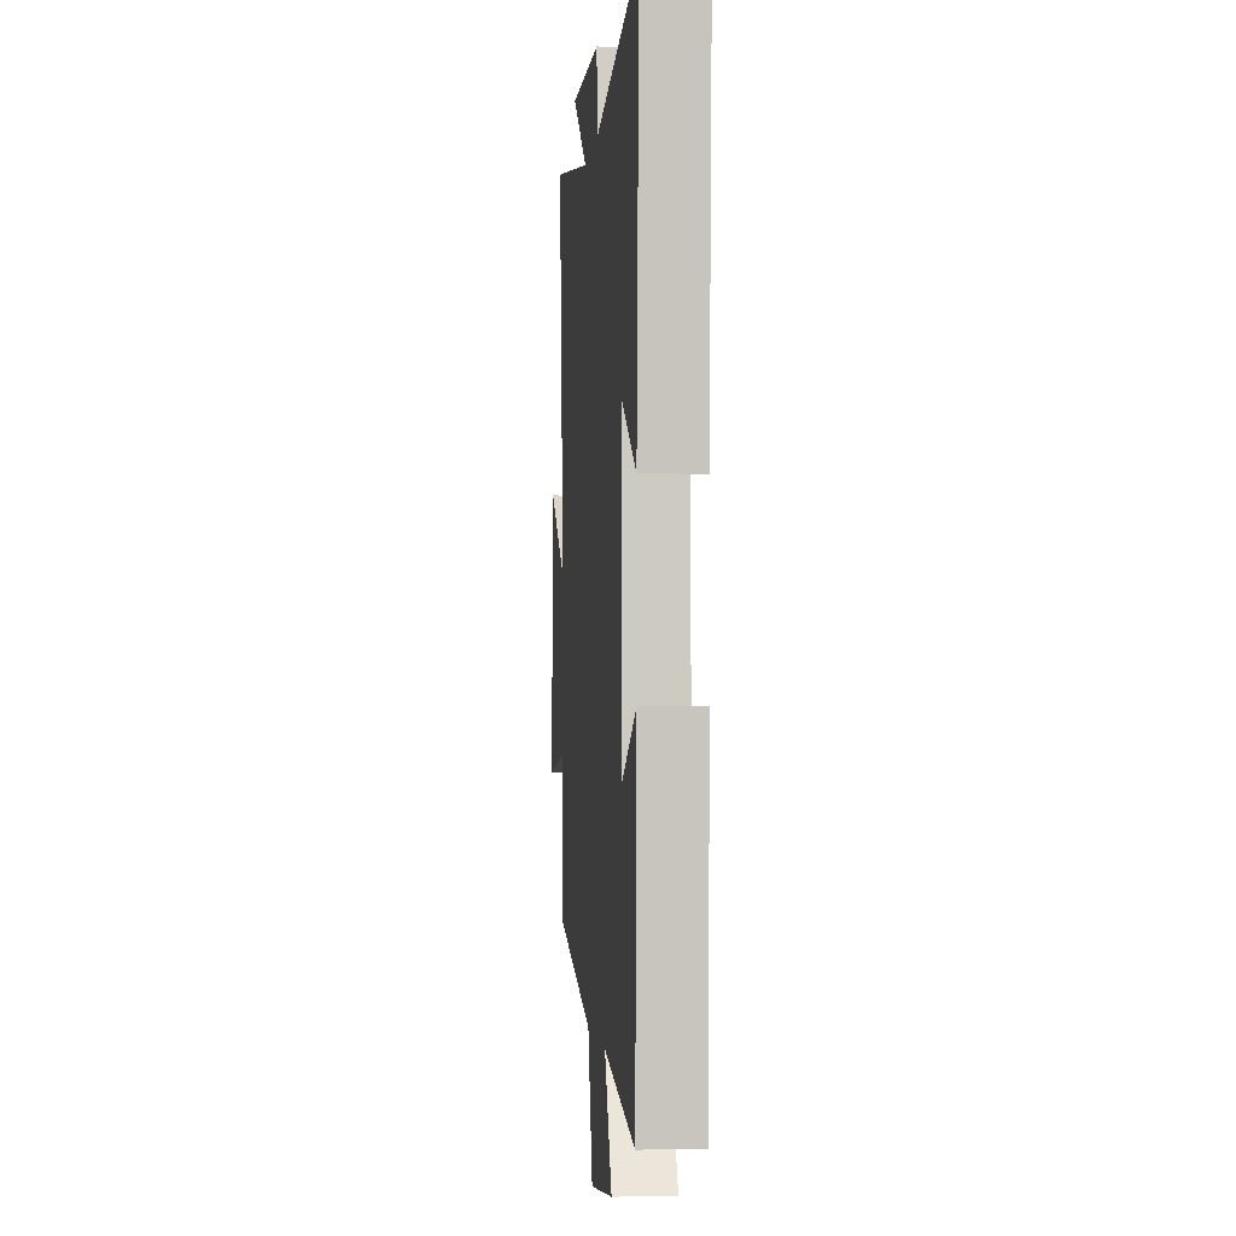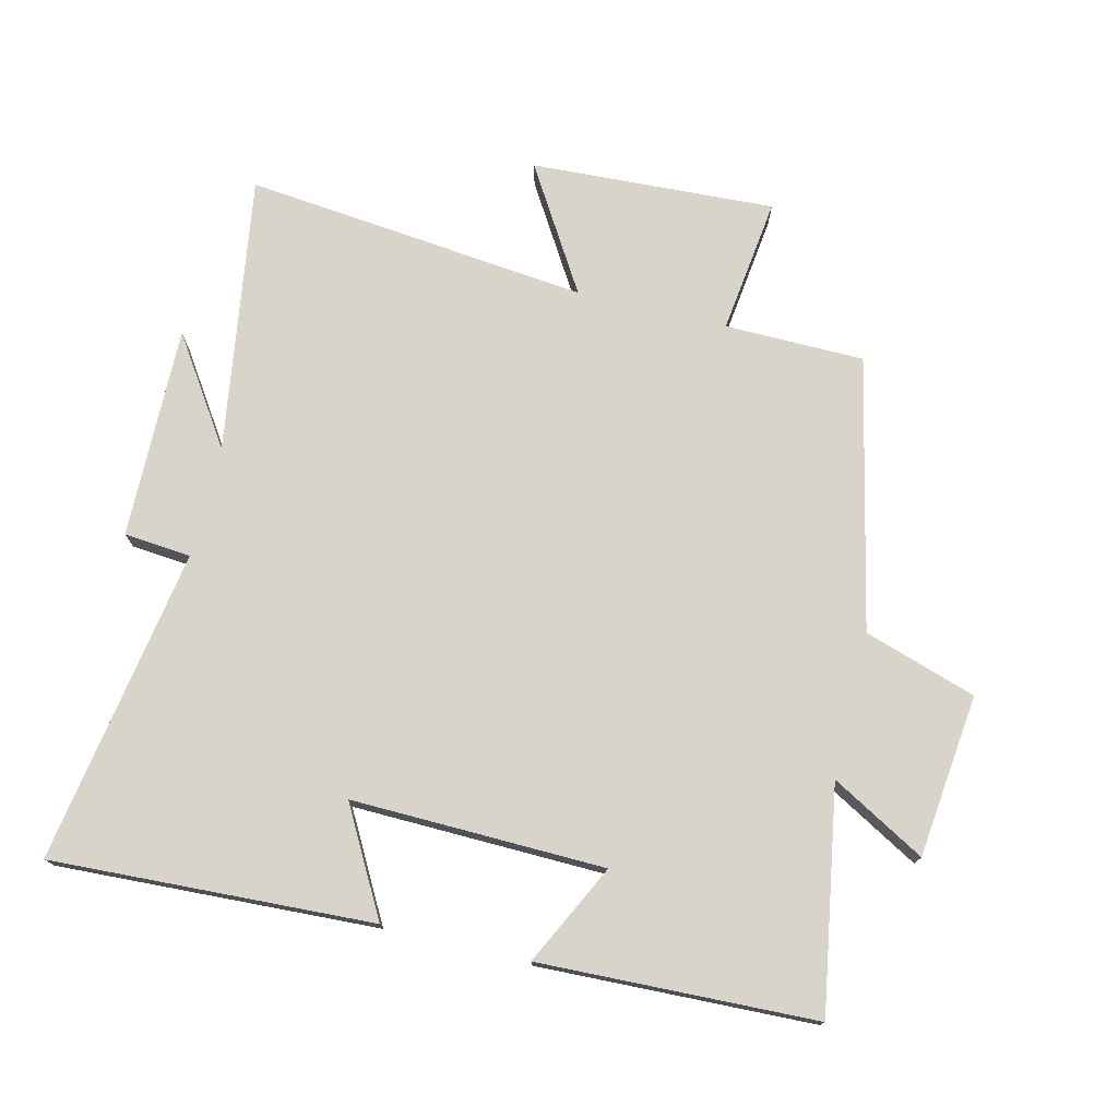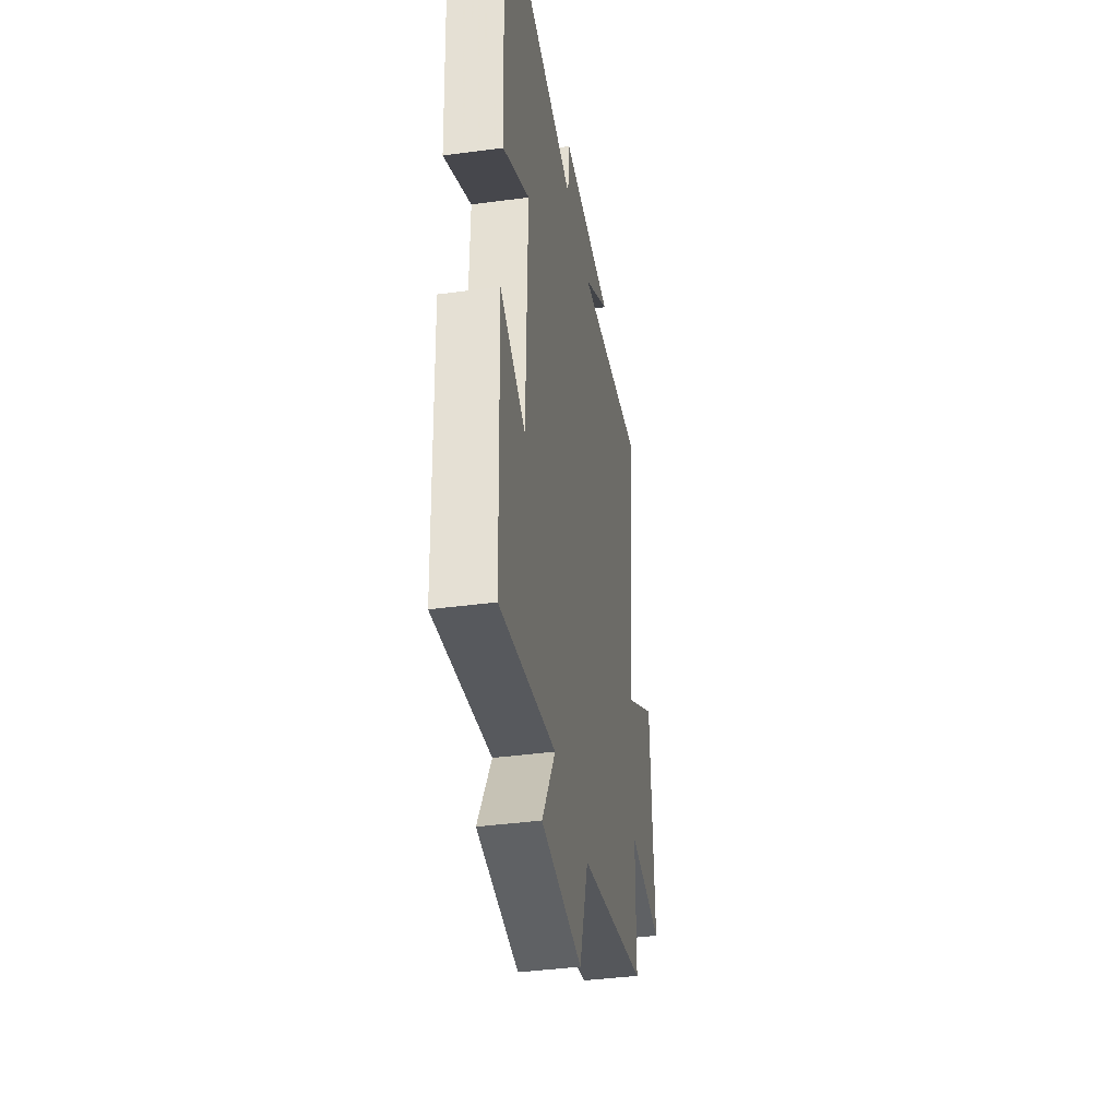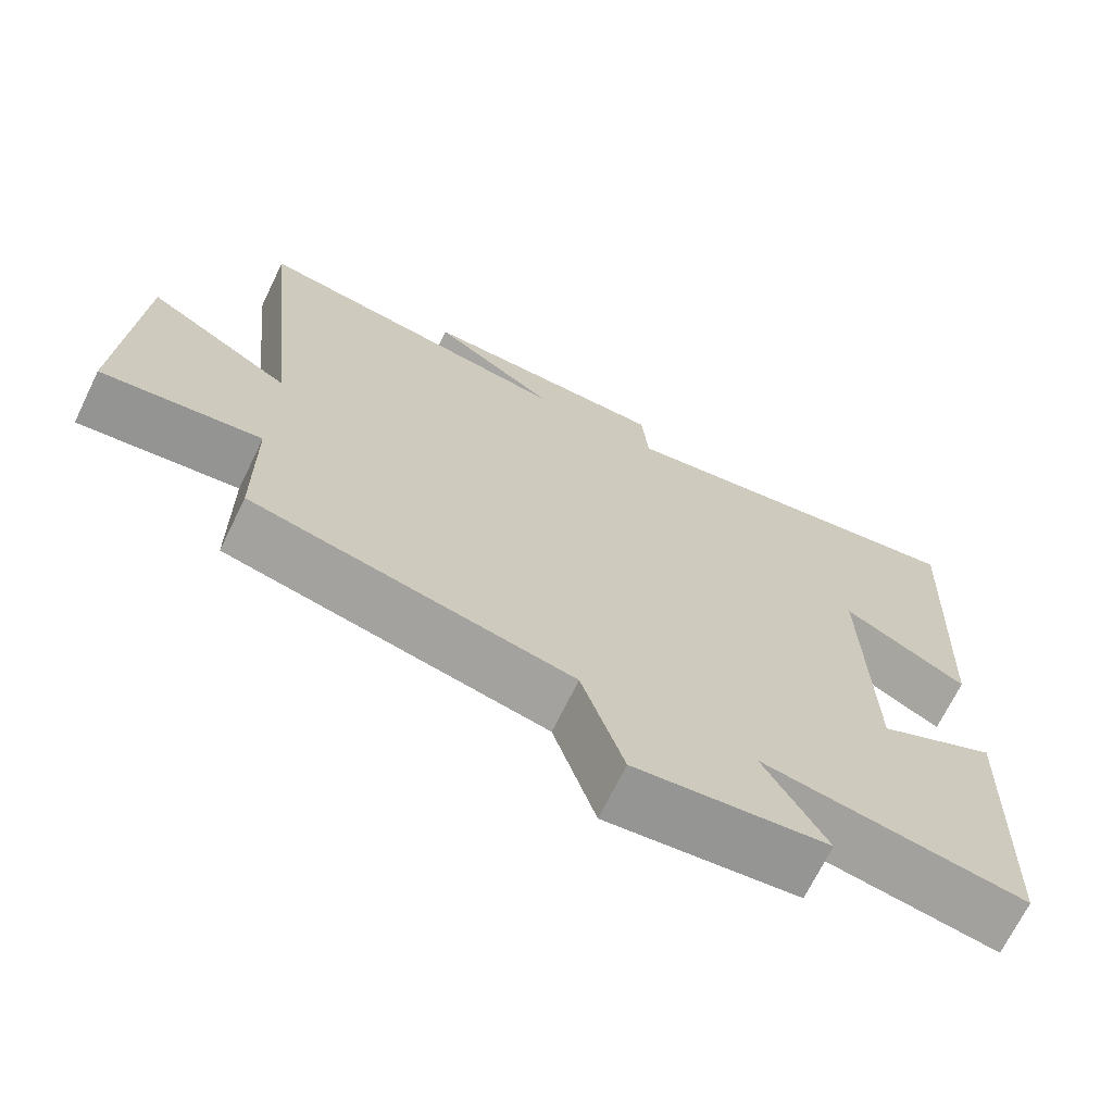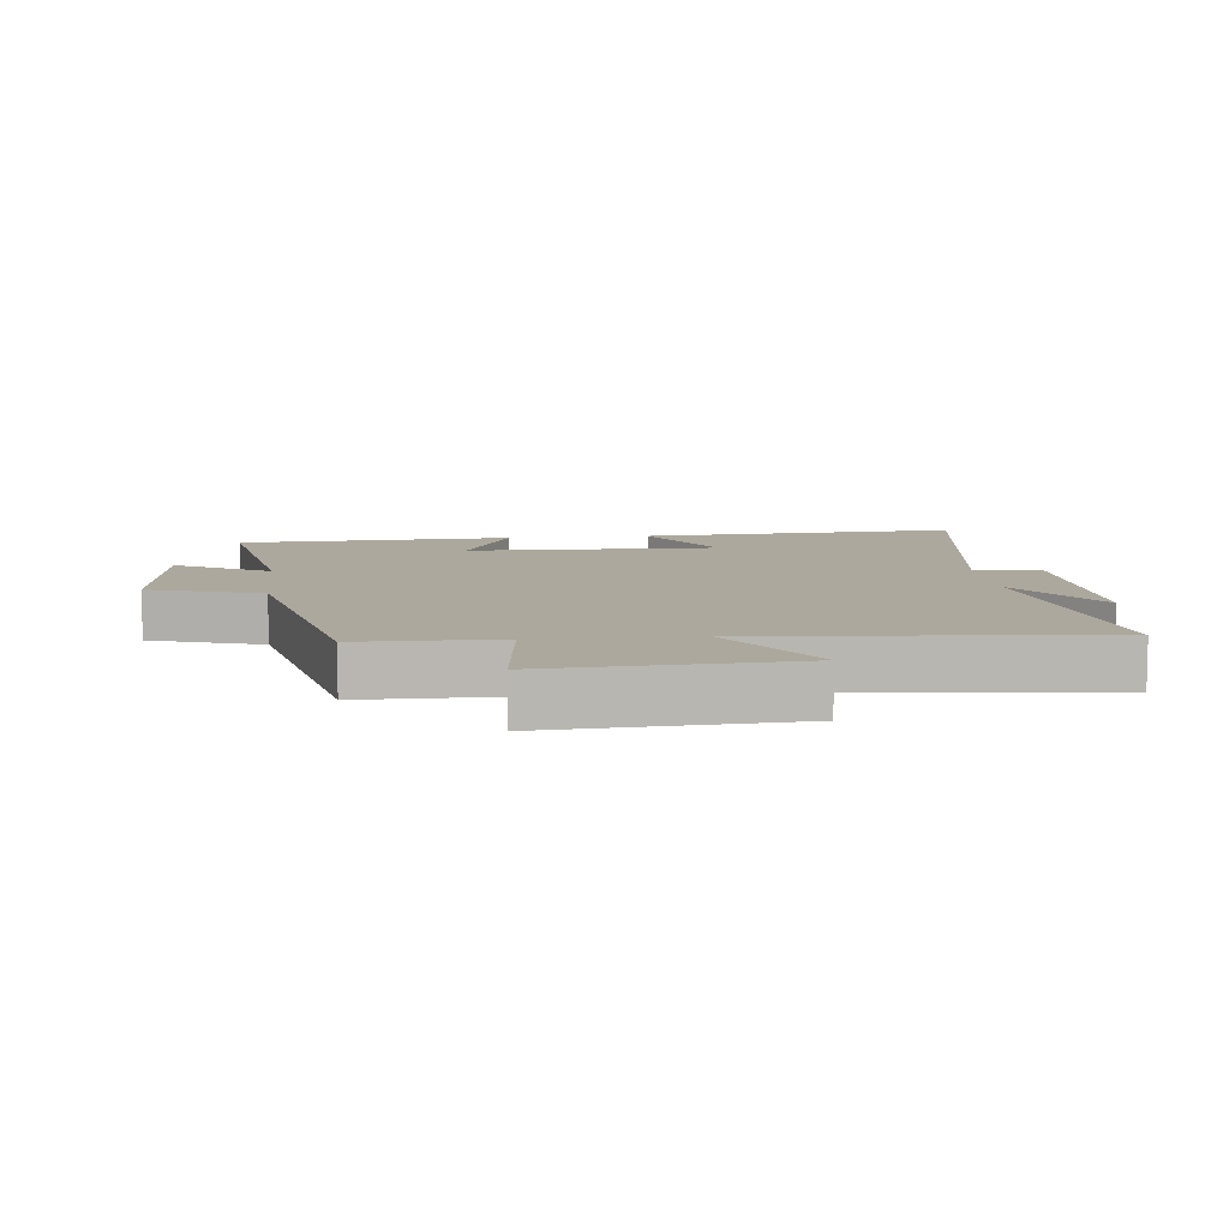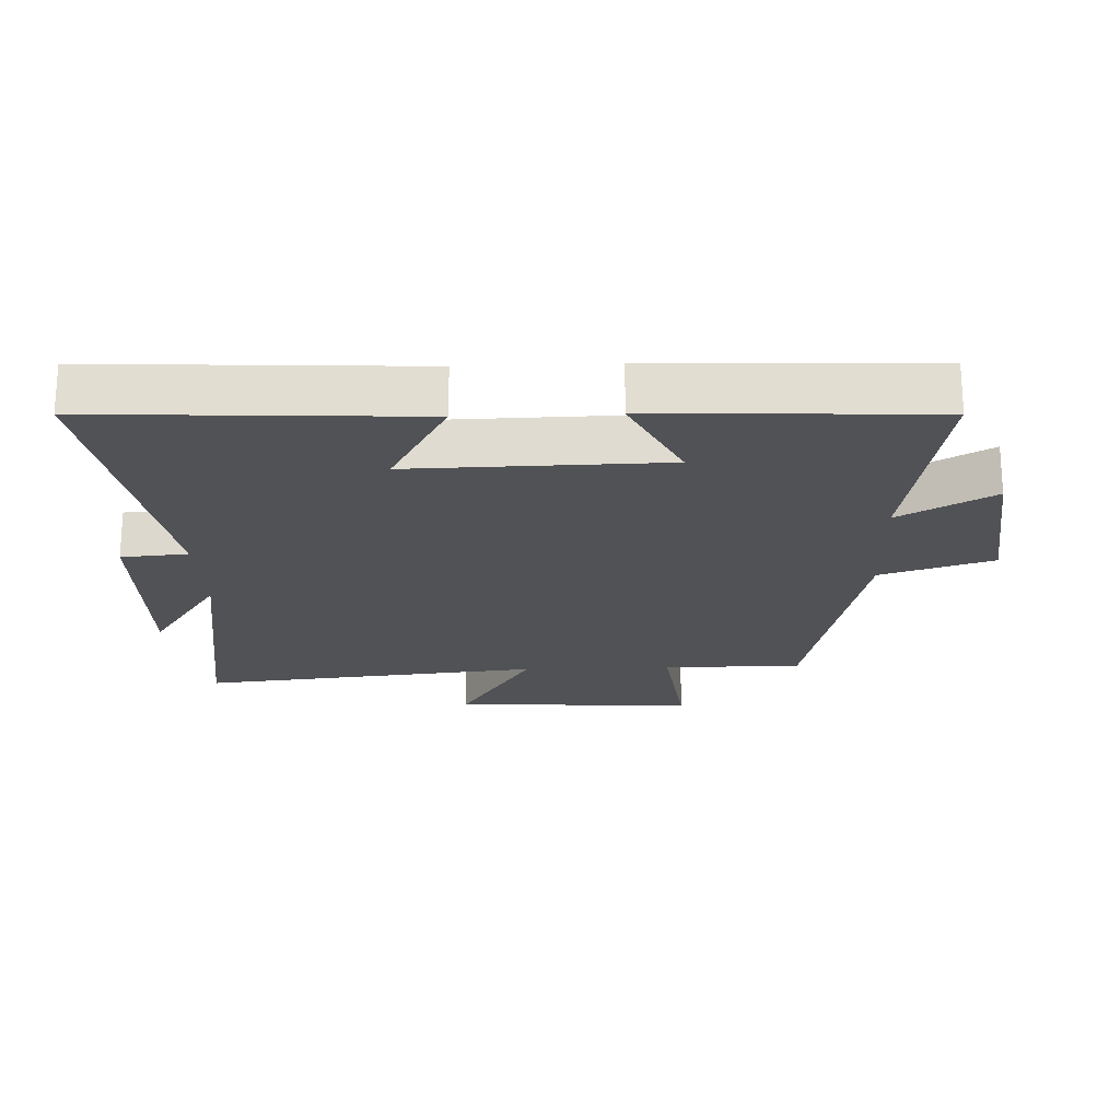
<metadata>
{"format":"obj","ext":"obj","renderer":"f3d","projection":"perspective","resolution":1024,"background":"white","views":[{"elev":-1.9,"azim":84.9,"up":"+Z"},{"elev":75.2,"azim":103.7,"up":"+Y"},{"elev":-39.4,"azim":99.5,"up":"+Z"},{"elev":-69.7,"azim":-26.0,"up":"+Z"},{"elev":8.7,"azim":-96.3,"up":"+Y"},{"elev":-21.2,"azim":92.1,"up":"+Y"}]}
</metadata>
<code>
v 0.484 0.07 -0.558
v 0.143 0.07 -0.5
v 0.224 0.07 -0.644
v -0.026 0.07 -0.672
v -0.081 0.07 -0.5
v -0.498 0.07 -0.408
v -0.5 0.07 -0.194
v -0.709 0.07 -0.22
v -0.689 0.07 0.154
v -0.5 0.07 0.038
v -0.555 0.07 0.566
v -0.13 0.07 0.5
v -0.293 0.07 0.609
v 0.033 0.07 0.603
v 0.042 0.07 0.5
v 0.525 0.07 0.579
v 0.5 0.07 0.087
v 0.338 0.07 0.177
v 0.346 0.07 -0.211
v 0.5 0.07 -0.135
v 0.484 0 -0.558
v 0.143 0 -0.5
v 0.224 0 -0.644
v -0.026 0 -0.672
v -0.081 0 -0.5
v -0.498 0 -0.408
v -0.5 0 -0.194
v -0.709 0 -0.22
v -0.689 0 0.154
v -0.5 0 0.038
v -0.555 0 0.566
v -0.13 0 0.5
v -0.293 0 0.609
v 0.033 0 0.603
v 0.042 0 0.5
v 0.525 0 0.579
v 0.5 0 0.087
v 0.338 0 0.177
v 0.346 0 -0.211
v 0.5 0 -0.135
f 19 20 1 2
f 18 19 2
f 15 16 17 18
f 15 18 2
f 12 13 14 15
f 12 15 2
f 10 11 12 2
f 7 8 9 10
f 5 6 7 10
f 5 10 2 3
f 3 4 5
f 22 21 40 39
f 22 39 38
f 38 37 36 35
f 22 38 35
f 35 34 33 32
f 22 35 32
f 22 32 31 30
f 30 29 28 27
f 30 27 26 25
f 23 22 30 25
f 25 24 23
f 1 21 22 2
f 2 22 23 3
f 3 23 24 4
f 4 24 25 5
f 5 25 26 6
f 6 26 27 7
f 7 27 28 8
f 8 28 29 9
f 9 29 30 10
f 10 30 31 11
f 11 31 32 12
f 12 32 33 13
f 13 33 34 14
f 14 34 35 15
f 15 35 36 16
f 16 36 37 17
f 17 37 38 18
f 18 38 39 19
f 19 39 40 20
f 20 40 21 1

</code>
